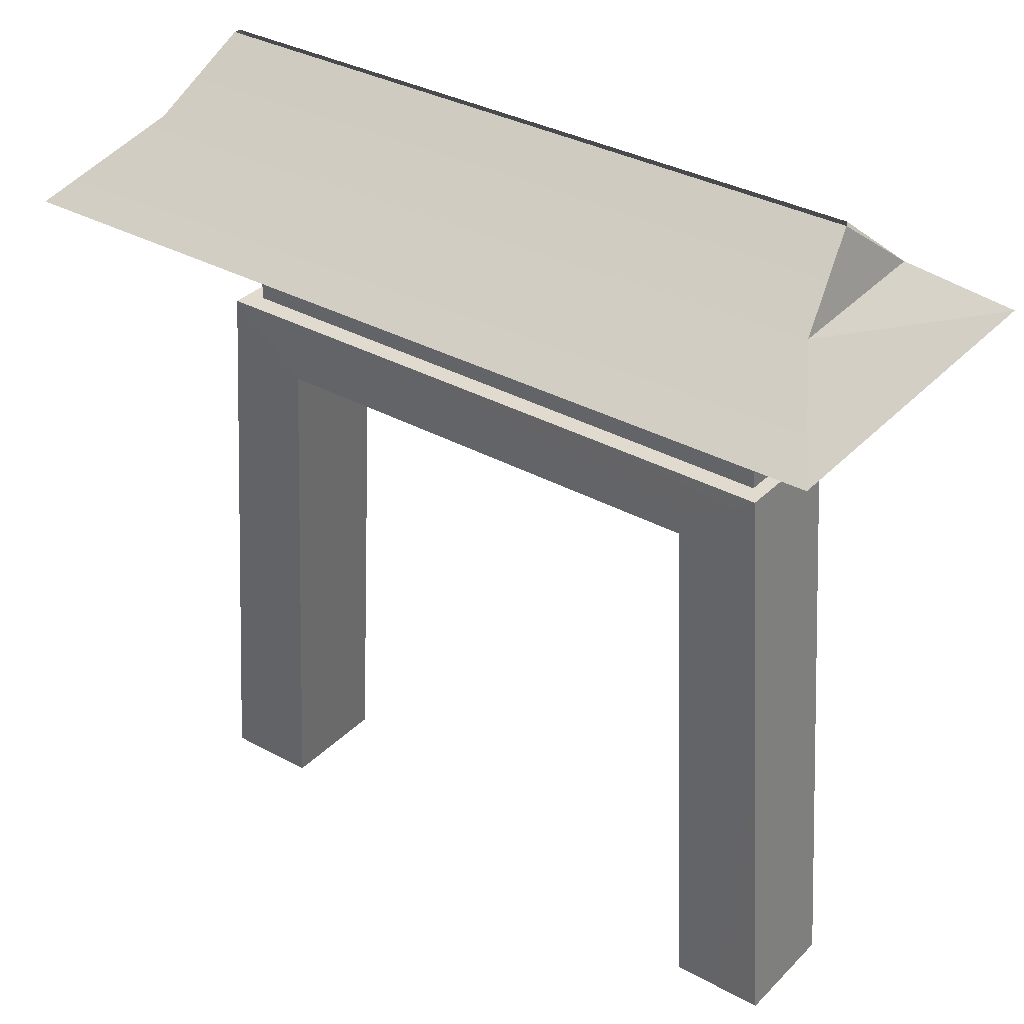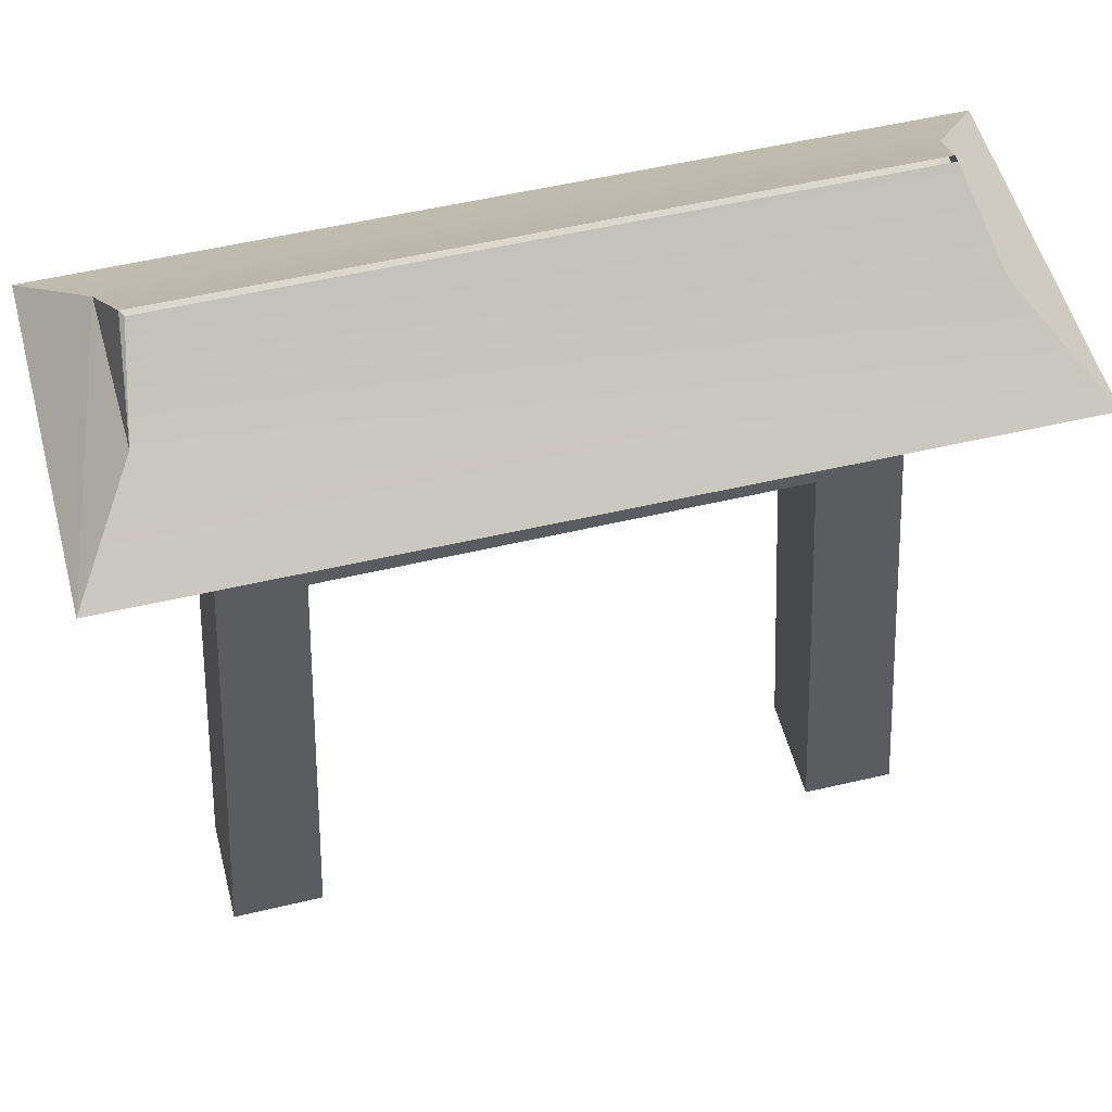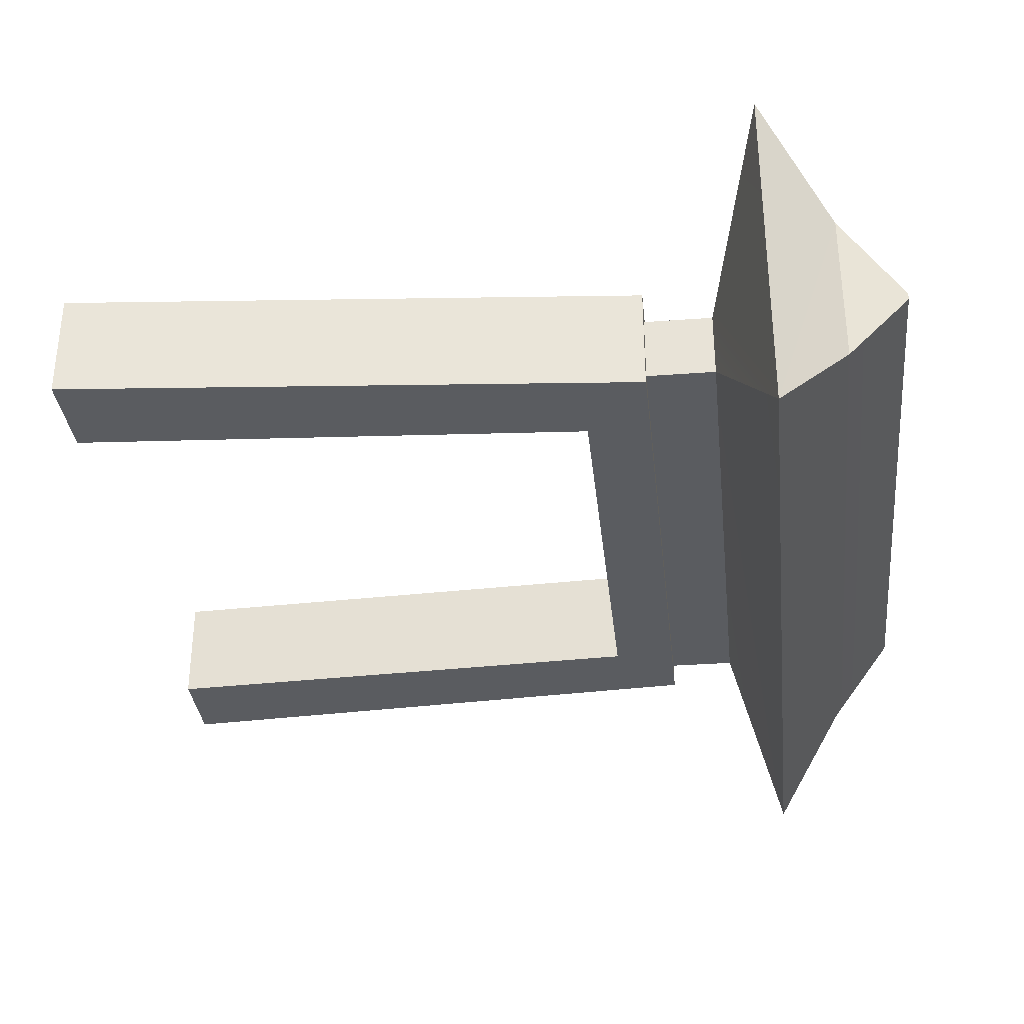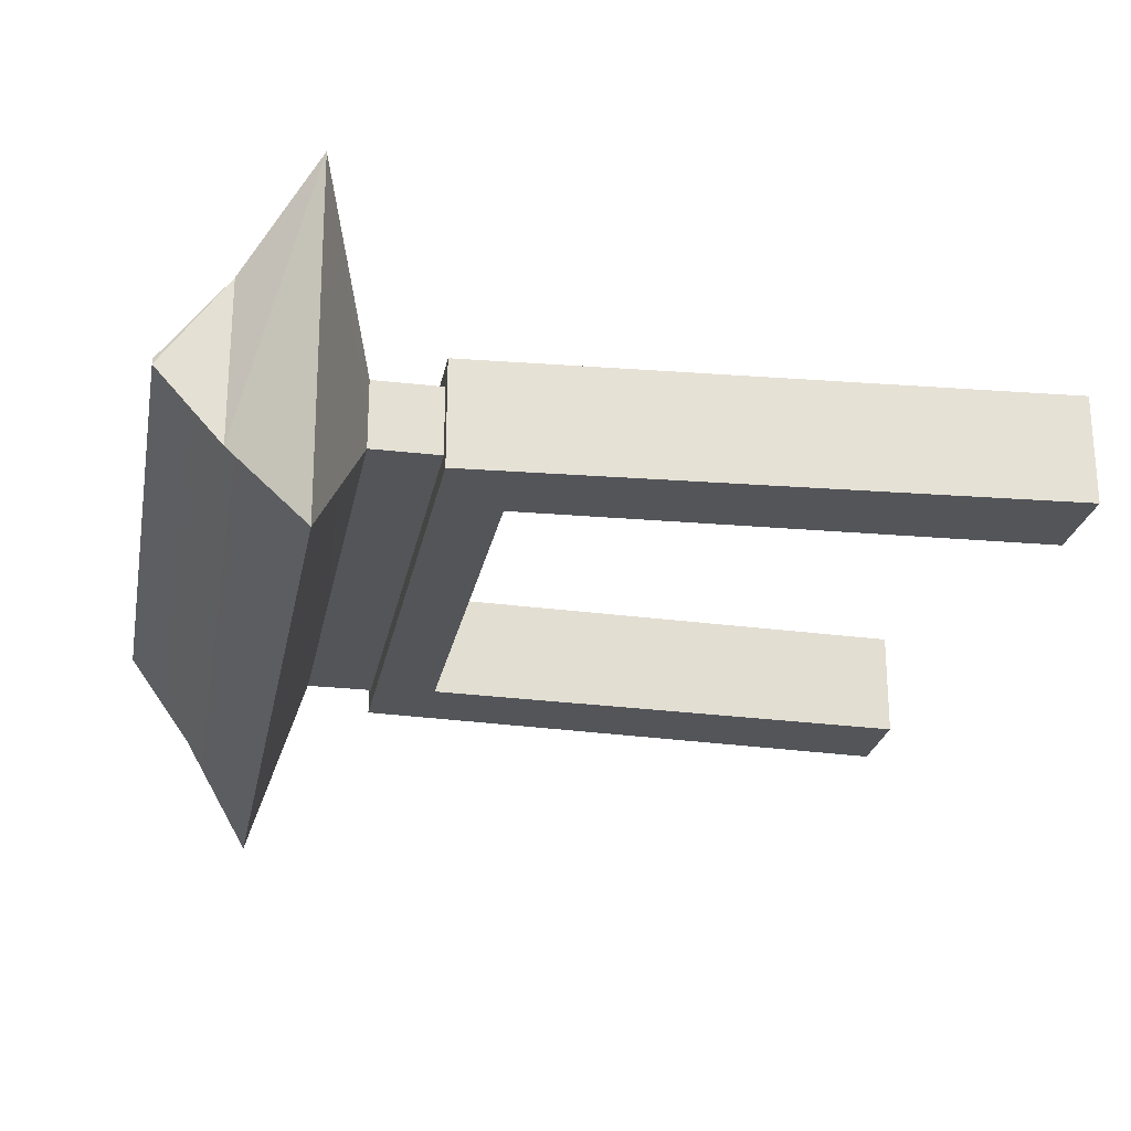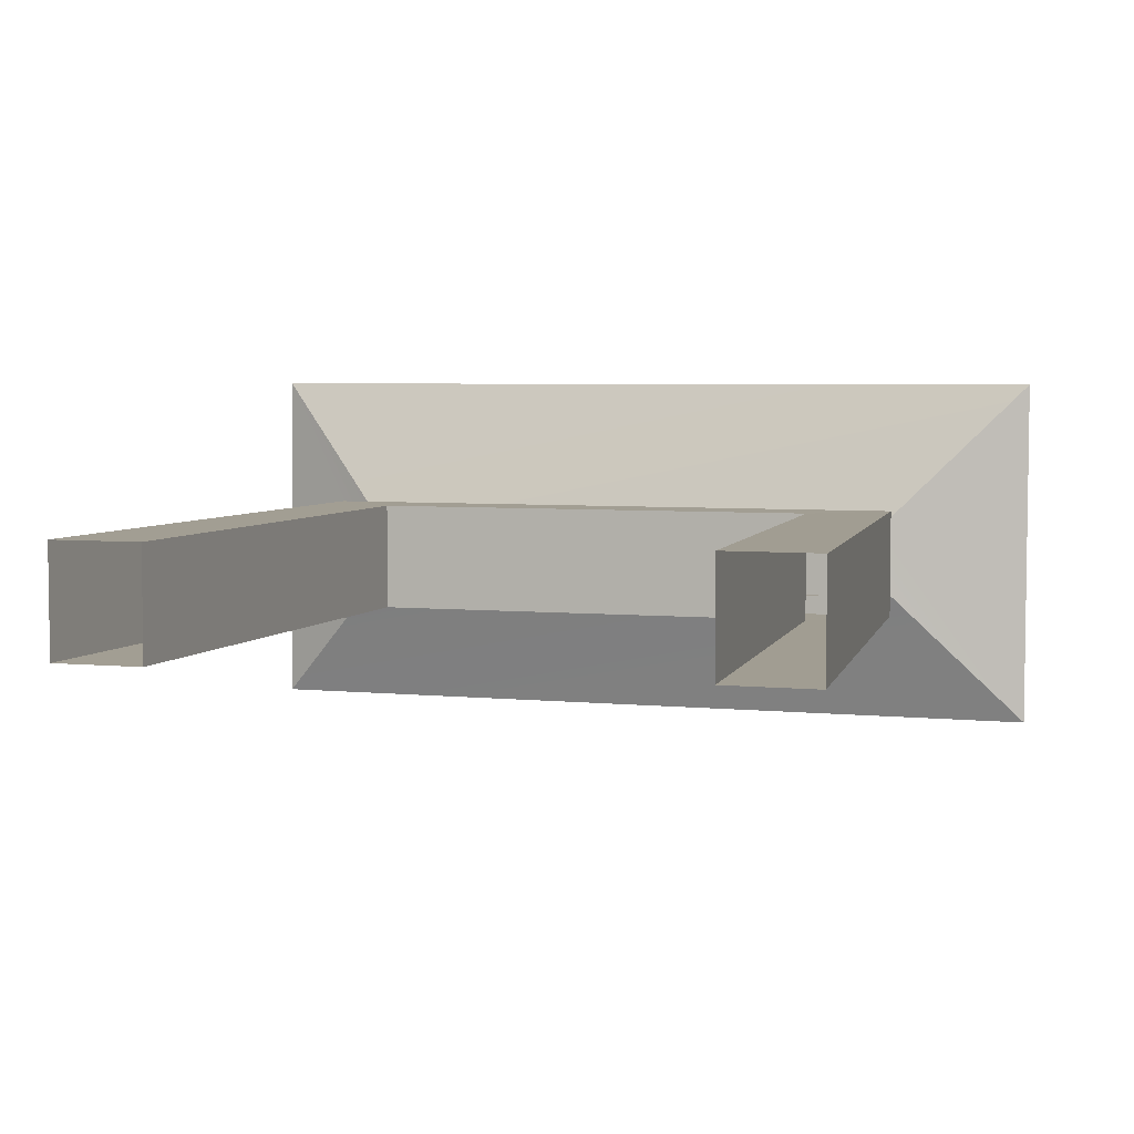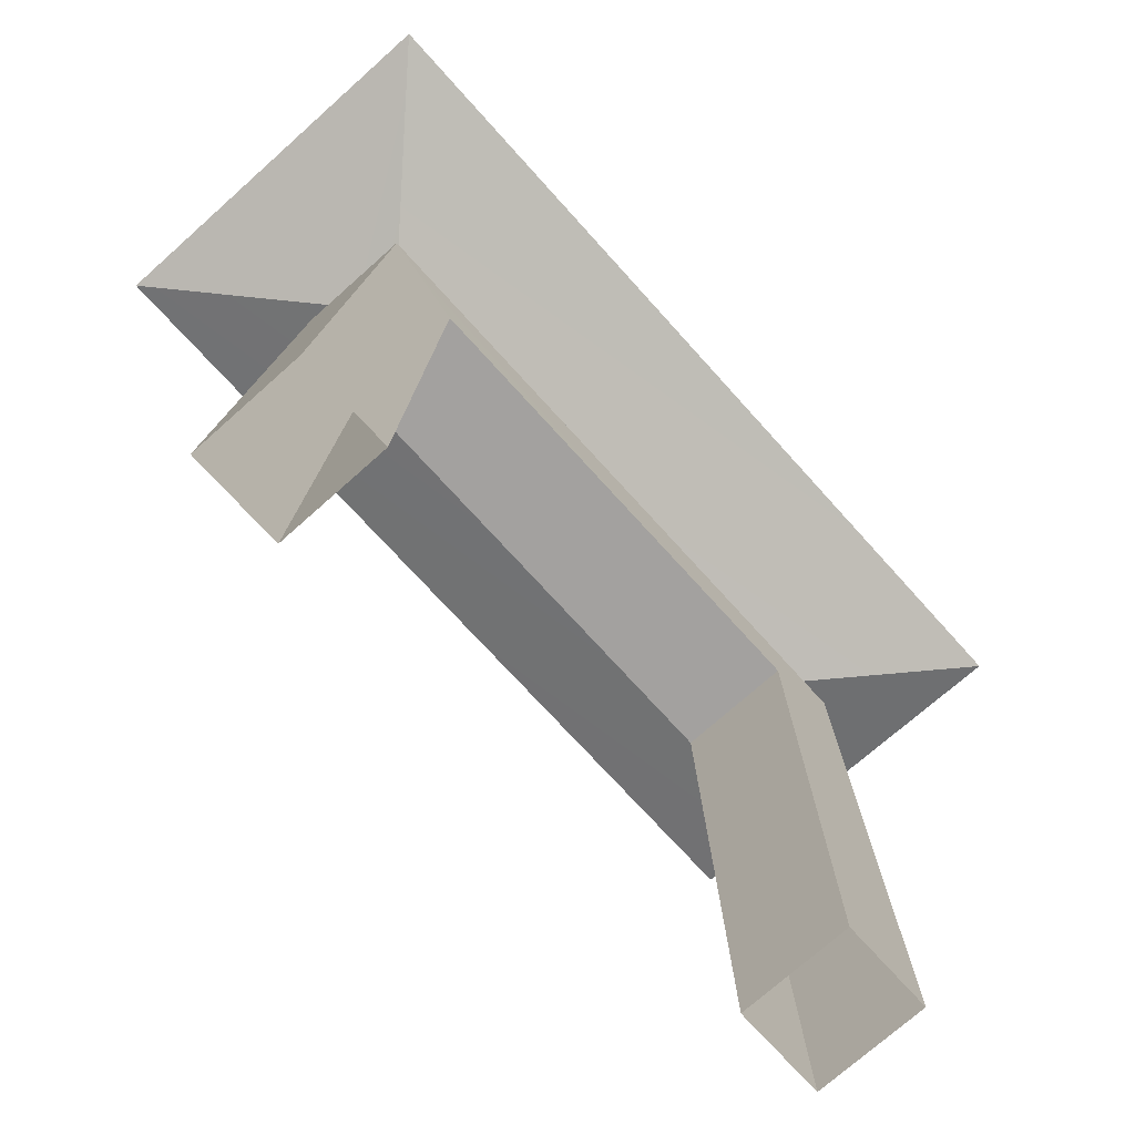
<metadata>
{"format":"obj","ext":"obj","renderer":"f3d","projection":"perspective","resolution":1024,"background":"white","views":[{"elev":33.8,"azim":-143.1,"up":"+Y"},{"elev":52.9,"azim":-14.4,"up":"+Y"},{"elev":-33.7,"azim":96.1,"up":"+Z"},{"elev":-24.4,"azim":-100.7,"up":"+Z"},{"elev":5.1,"azim":17.0,"up":"+Z"},{"elev":-72.3,"azim":131.9,"up":"+Y"}]}
</metadata>
<code>
g ian1634
v -59.38 50.83 -13.39
v 58.67 50.79 -13.39
v 70.23 38.84 -29.63
v -69.83 39.14 -29.47
v -69.34 39.46 29.55
v -58.72 50.83 13.8
v -59.38 50.83 -13.39
v -69.34 39.46 29.55
v -59.38 50.83 -13.39
v -69.83 39.14 -29.47
v 70.26 38.93 29.89
v 58.67 50.79 13.45
v -58.72 50.83 13.8
v -69.34 39.46 29.55
v 70.23 38.84 -29.63
v 58.67 50.79 -13.39
v 58.67 50.79 13.45
v 70.23 38.84 -29.63
v 58.67 50.79 13.45
v 70.26 38.93 29.89
v 54.77 61.4 1.014
v -55.98 61.44 1.029
v -56.58 61.44 -0.1534
v 54.77 61.4 -0.1534
v -48.37 17.91 4.965
v -48.42 30.17 4.965
v -48.37 17.91 -6.316
v -48.42 30.17 -6.316
v 46.75 17.91 -6.054
v -48.37 17.91 -6.316
v 46.69 30.17 -6.054
v -48.42 30.17 -6.316
v 46.35 17.91 5.49
v 46.29 30.17 5.49
v -48.37 17.91 4.965
v -48.42 30.17 4.965
v 46.75 17.91 -6.054
v 46.69 30.17 -6.054
v 46.35 17.91 5.49
v 46.29 30.17 5.49
v -69.34 39.46 29.55
v -69.83 39.14 -29.47
v -48.42 30.17 -6.316
v -48.42 30.17 4.965
v -69.83 39.14 -29.47
v 70.23 38.84 -29.63
v 46.69 30.17 -6.054
v -48.42 30.17 -6.316
v 70.26 38.93 29.89
v -69.34 39.46 29.55
v -48.42 30.17 4.965
v 46.29 30.17 5.49
v 70.23 38.84 -29.63
v 70.26 38.93 29.89
v 46.29 30.17 5.49
v 46.69 30.17 -6.054
v -38.04 8.495 -9.425
v -42.02 -77.64 -9.441
v -50.6 19.02 -9.425
v -56.99 -77.64 -9.441
v -50.6 19.01 8.538
v -50.6 19.02 -9.425
v -56.99 -77.64 8.542
v -56.99 -77.64 -9.441
v -38.04 8.495 8.558
v -42.02 -77.64 8.542
v -38.04 8.495 -9.425
v -42.02 -77.64 -9.441
v -50.6 19.01 8.538
v -56.99 -77.64 8.542
v -38.04 8.495 8.558
v -42.02 -77.64 8.542
v 49.5 18.84 8.629
v -50.6 19.01 8.538
v 37 8.488 8.649
v -38.04 8.495 8.558
v 37 8.488 -9.334
v 37 8.488 8.649
v -38.04 8.495 -9.425
v -38.04 8.495 8.558
v -50.6 19.02 -9.425
v 49.5 18.85 -9.334
v 49.5 18.84 8.629
v -50.6 19.01 8.538
v 37 8.488 -9.334
v -38.04 8.495 -9.425
v 49.5 18.85 -9.334
v -50.6 19.02 -9.425
v 56.95 -77.13 9.274
v 49.5 18.84 8.629
v 41.94 -77.01 9.274
v 37 8.488 8.649
v 41.94 -77.01 -8.709
v 41.94 -77.01 9.274
v 37 8.488 -9.334
v 37 8.488 8.649
v 41.94 -77.01 -8.709
v 37 8.488 -9.334
v 56.95 -77.13 -8.709
v 49.5 18.85 -9.334
v 56.95 -77.13 9.274
v 56.95 -77.13 -8.709
v 49.5 18.84 8.629
v 49.5 18.85 -9.334
v 58.67 50.79 -13.39
v 54.77 61.4 -0.1534
v 54.77 61.4 1.014
v 58.67 50.79 13.45
v -58.72 50.83 13.8
v -55.98 61.44 1.029
v -56.58 61.44 -0.1534
v -58.72 50.83 13.8
v -56.58 61.44 -0.1534
v -59.38 50.83 -13.39
v -50.6 19.01 8.538
v 49.5 18.84 8.629
v 49.5 18.85 -9.334
v -50.6 19.02 -9.425
f 3 1 2
f 4 1 3
f 7 5 6
f 10 8 9
f 13 11 12
f 14 11 13
f 17 15 16
f 20 18 19
f 22 12 21
f 13 12 22
f 24 1 23
f 2 1 24
f 27 25 26
f 28 27 26
f 31 29 30
f 32 31 30
f 35 33 34
f 36 35 34
f 39 37 38
f 40 39 38
f 59 57 58
f 60 59 58
f 63 61 62
f 64 63 62
f 67 65 66
f 68 67 66
f 71 69 70
f 72 71 70
f 75 73 74
f 76 75 74
f 79 77 78
f 80 79 78
f 83 81 82
f 84 81 83
f 87 85 86
f 88 87 86
f 91 89 90
f 92 91 90
f 95 93 94
f 96 95 94
f 99 97 98
f 100 99 98
f 103 101 102
f 104 103 102
f 117 115 116
f 115 117 118
f 43 41 42
f 41 43 44
f 47 45 46
f 45 47 48
f 51 49 50
f 49 51 52
f 55 53 54
f 53 55 56
f 107 105 106
f 108 105 107
f 111 109 110
f 114 112 113

</code>
